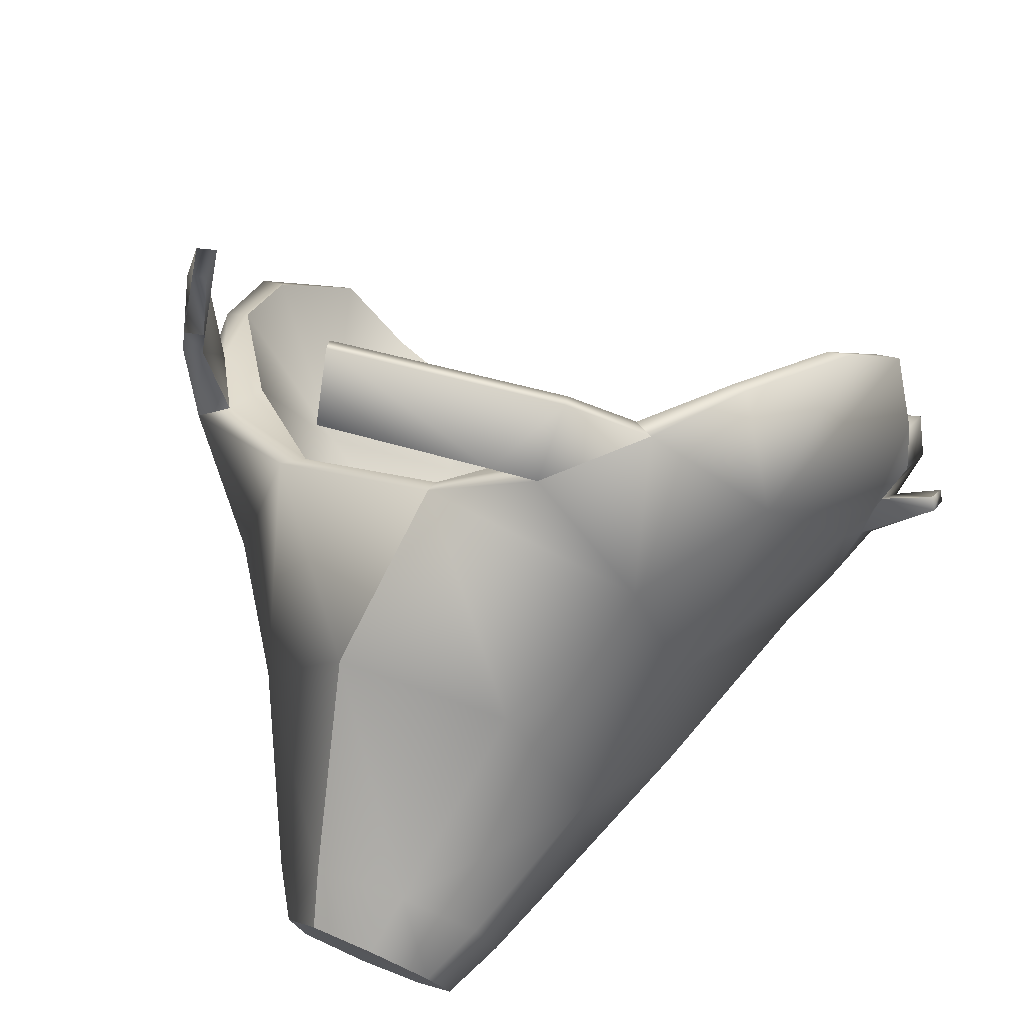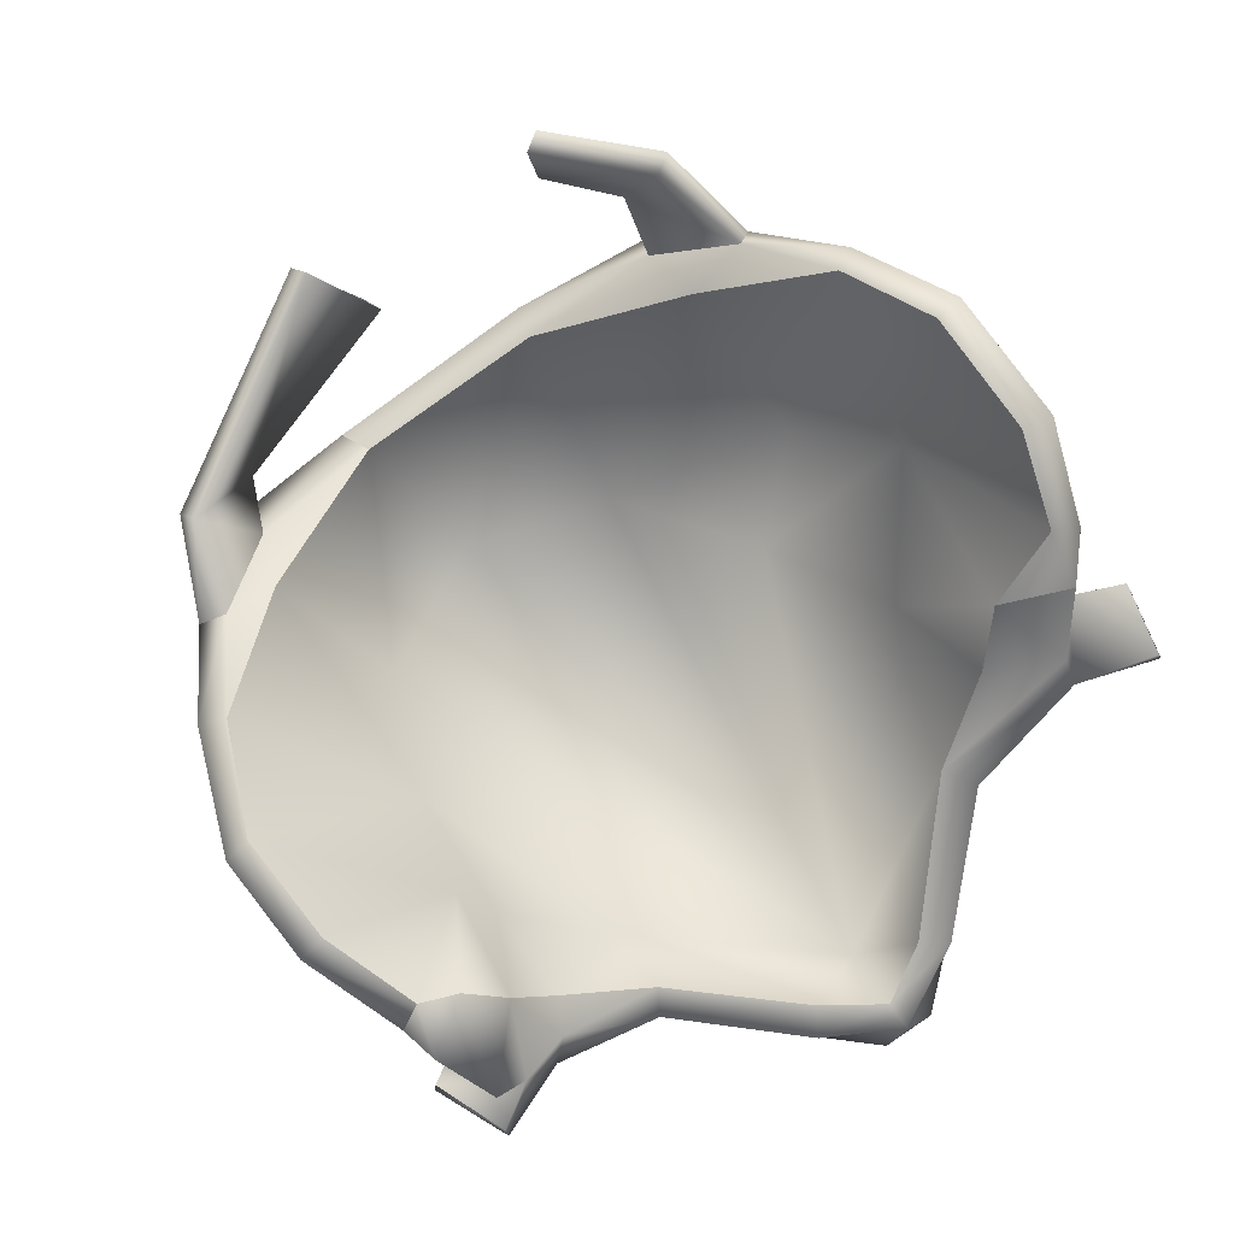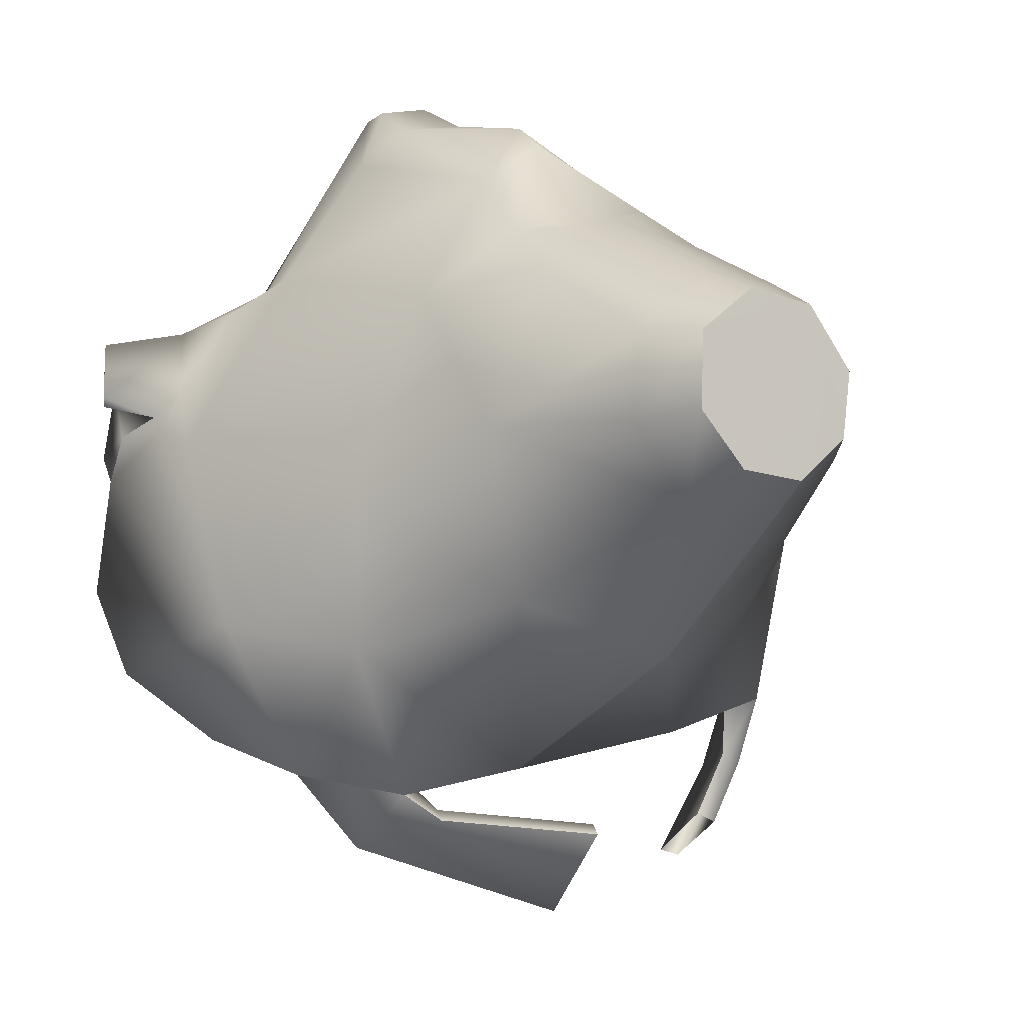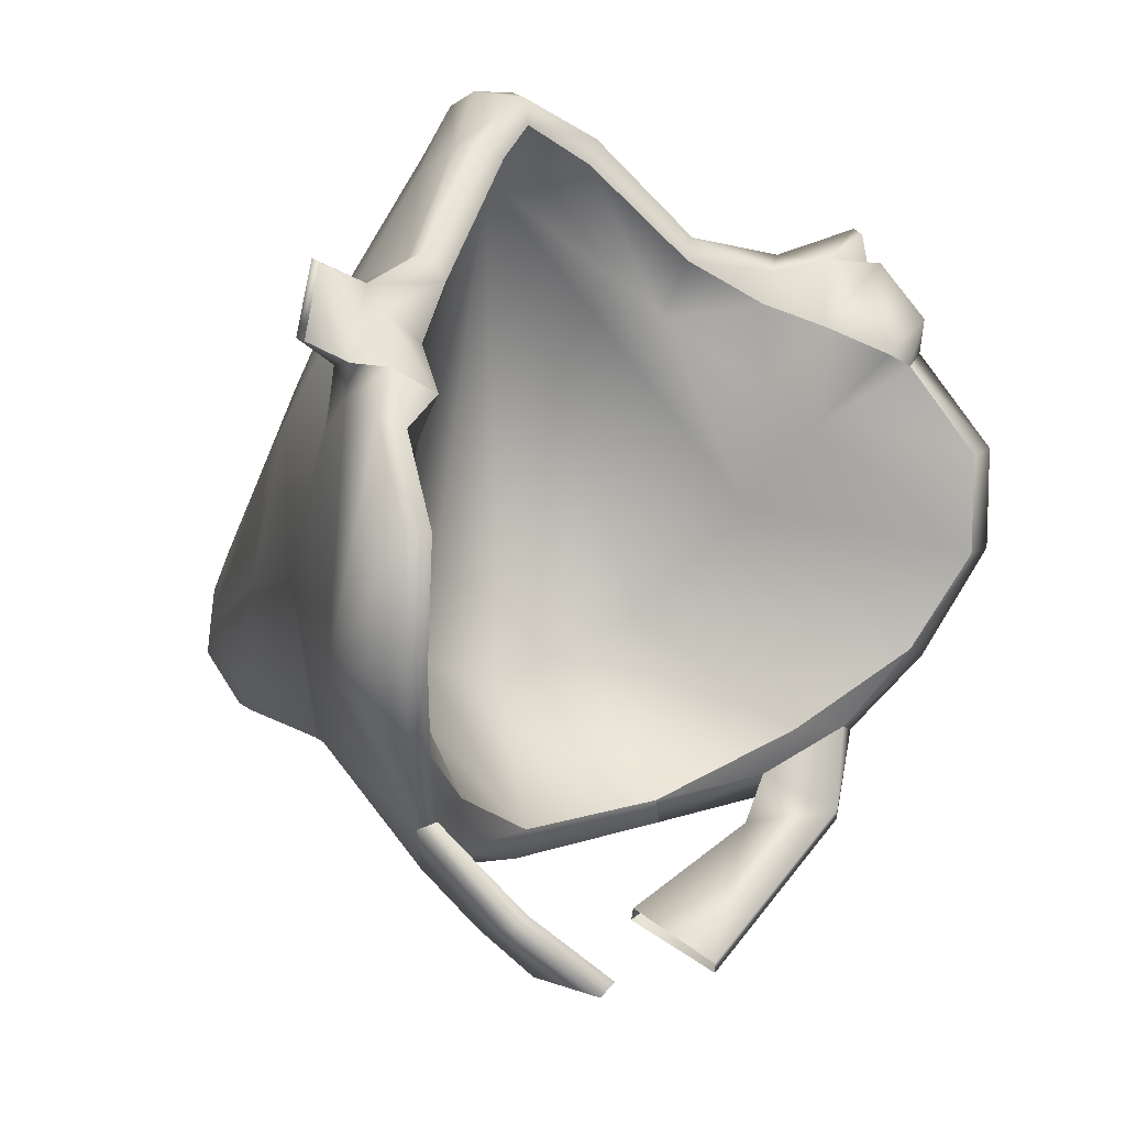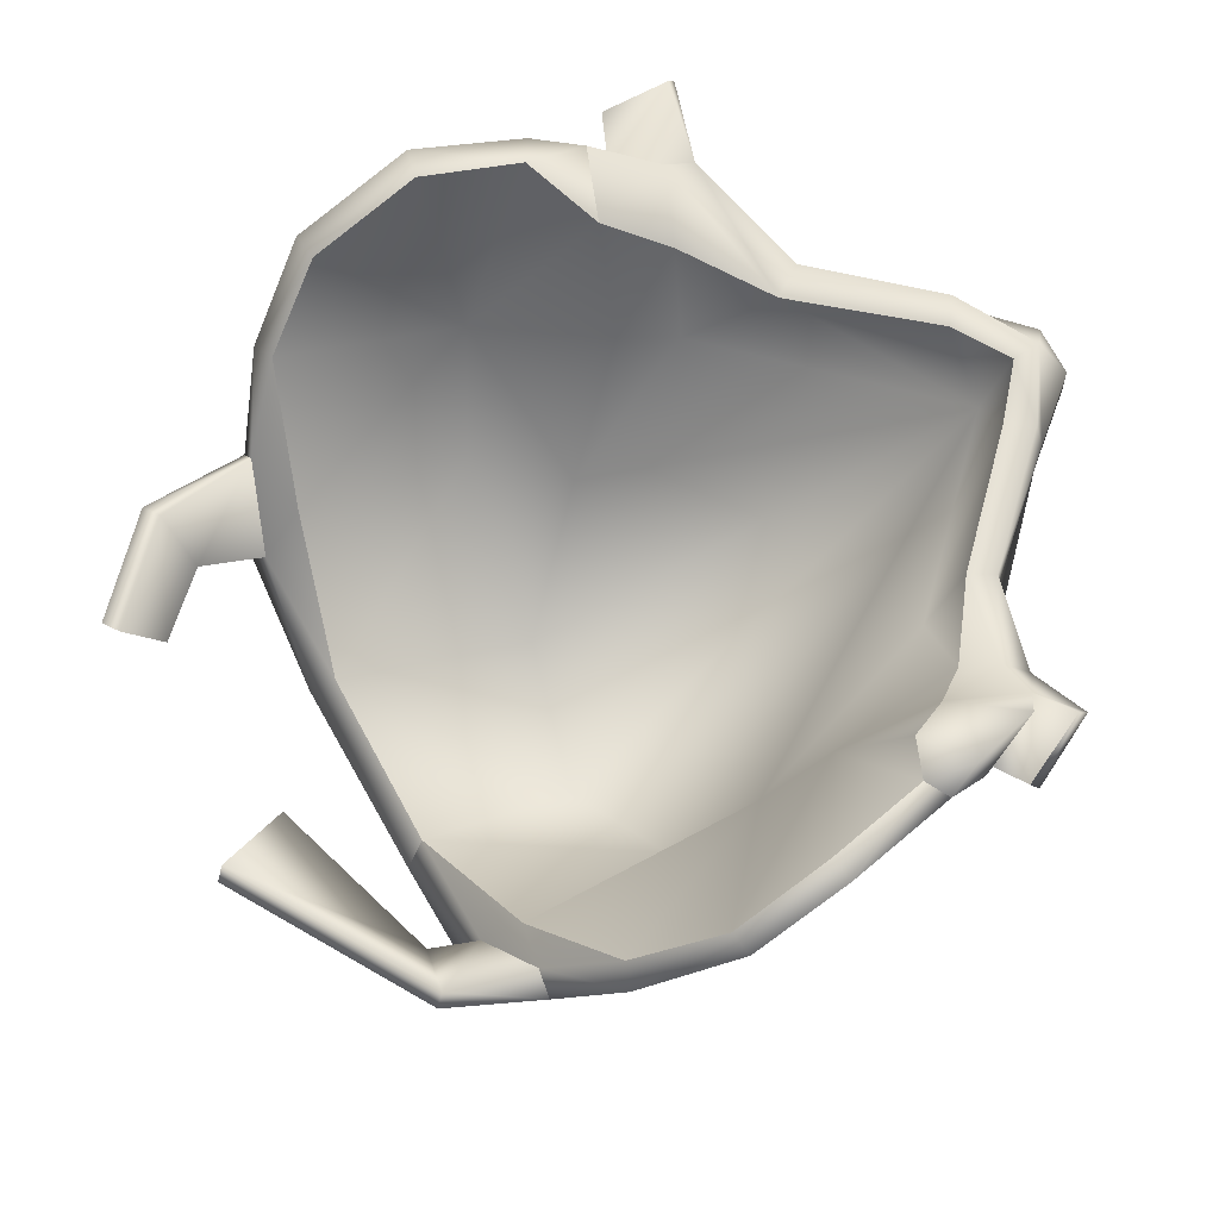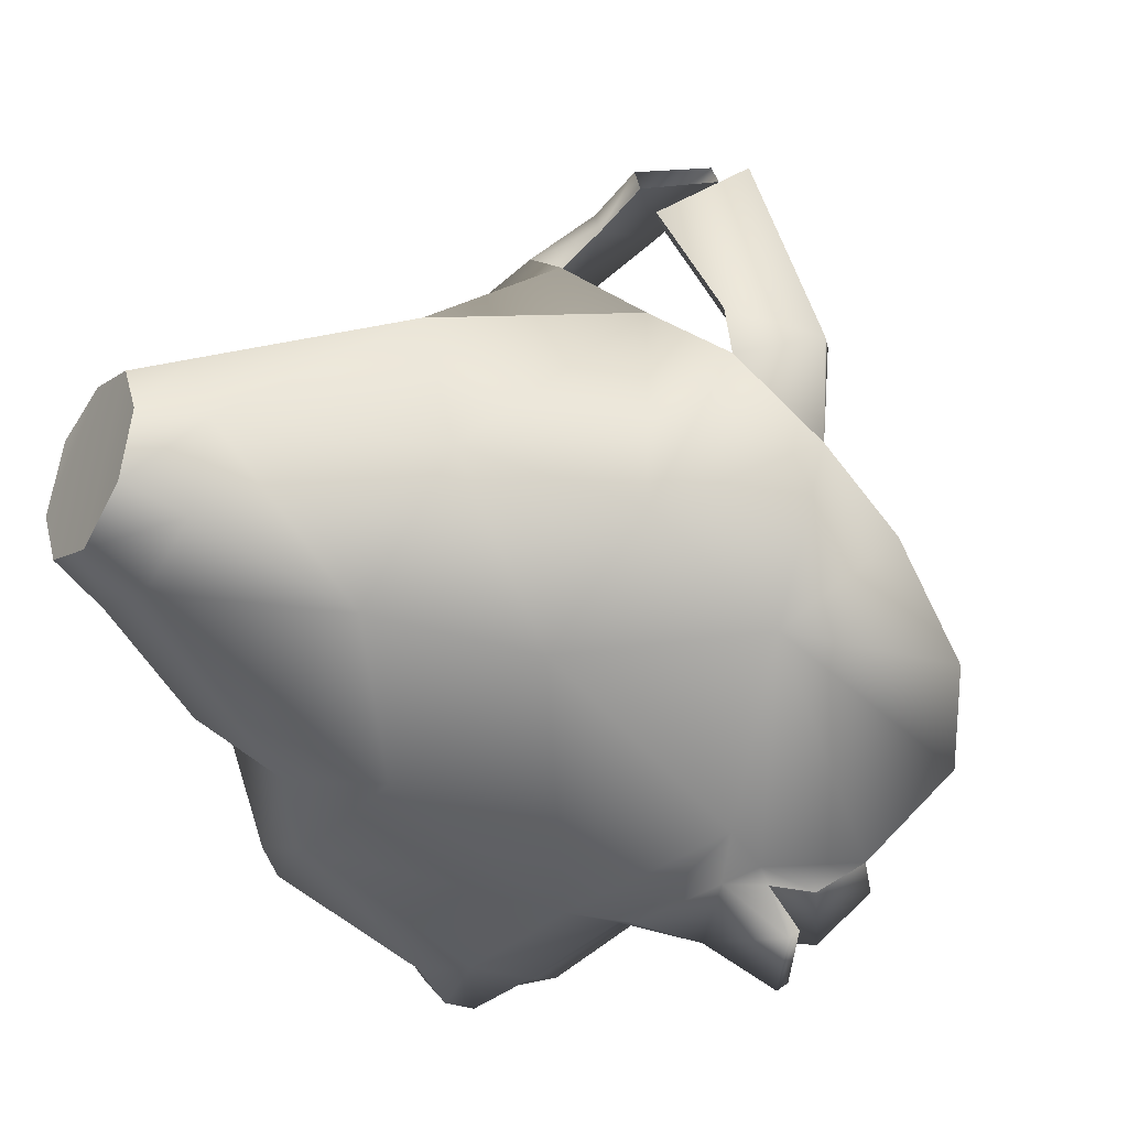
<metadata>
{"format":"obj","ext":"obj","renderer":"f3d","projection":"perspective","resolution":1024,"background":"white","views":[{"elev":-49.1,"azim":63.6,"up":"+Y"},{"elev":7.0,"azim":128.6,"up":"+Z"},{"elev":-74.2,"azim":-136.4,"up":"+Y"},{"elev":63.9,"azim":14.9,"up":"+Y"},{"elev":27.6,"azim":98.2,"up":"+Y"},{"elev":-19.8,"azim":17.6,"up":"+Z"}]}
</metadata>
<code>
o Scrotus_With_Blade.011_Scrotus_With_Blade.014
v 1.666 9.163 -8.017
v 1.187 9.431 -8.972
v 1.581 9.144 -8.582
v 1.44 9.437 -7.578
v 0.7324 9.822 -8.872
v 0.5127 10.07 -8.414
v 1.019 9.816 -7.501
v 0.6439 10.05 -7.813
v 1.846 9.706 -7.422
v 2.173 9.379 -8.072
v 3.36 10.59 -6.903
v 2.03 9.416 -8.814
v 3.018 10.29 -9.375
v 3.821 10.08 -8.222
v 1.556 9.736 -9.238
v 0.9369 10.28 -9.128
v 1.901 10.87 -9.958
v 0.6439 10.55 -8.631
v 0.7263 10.56 -7.8
v 0.9613 11.63 -9.085
v 1.233 10.21 -7.312
v 1.251 11.88 -7.794
v 2.109 11.5 -6.72
v 4.059 11.91 -5.972
v 5.039 11.02 -6.909
v 4.981 11.23 -7.01
v 4.09 12.05 -6.183
v 2.38 12.71 -6.275
v 3.482 12.86 -5.374
v 3.69 12.85 -5.582
v 3.687 13.27 -5.856
v 3.613 13.64 -5.493
v 3.543 14.45 -5.679
v 3.479 13.61 -5.405
v 3.442 14.49 -5.518
v 3.461 15.23 -6.006
v 3.345 15.34 -5.86
v 3.302 15.83 -6.76
v 2.582 14.26 -6.21
v 3.134 15.98 -6.668
v 2.905 15.84 -7.501
v 2.695 15.96 -7.483
v 2.96 15.42 -8.054
v 2.661 15.91 -7.916
v 2.301 15.36 -7.871
v 2.307 15.62 -8.029
v 2.106 15.22 -8.2
v 2.17 15.05 -7.736
v 1.947 15.93 -7.965
v 2.02 15.96 -7.938
v 1.996 16.22 -8.441
v 1.929 16.2 -8.475
v 2.246 15.67 -8.679
v 2.161 15.56 -8.686
v 2.017 14.94 -8.96
v 2.292 14.84 -9.442
v 1.886 14.5 -9.339
v 2.426 14.97 -9.479
v 2.438 15.71 -8.478
v 2.67 15.14 -8.582
v 2.615 14.77 -9.366
v 2.722 14.66 -10.65
v 2.564 14.84 -10.66
v 2.786 14.45 -11.15
v 2.31 14.66 -10.65
v 2.704 14.55 -11.33
v 3.308 14.16 -11.35
v 3.314 14.15 -11.1
v 4.193 13.36 -11.14
v 3.162 13.93 -11.39
v 4.208 13.36 -10.91
v 4.88 13.01 -11.2
v 4.883 12.96 -10.9
v 5.42 12.97 -10.82
v 4.886 12.95 -11.41
v 5.319 13.03 -11.43
v 5.756 13.13 -11.44
v 6.009 13.02 -10.66
v 6.223 12.97 -11.1
v 6.198 12.78 -10.74
v 6.247 12.69 -10.93
v 5.866 12.65 -11.15
v 5.515 12.58 -11.08
v 5.753 12.55 -11.45
v 5.542 13.02 -11.75
v 5.46 12.98 -11.81
v 5.679 12.48 -11.52
v 5.176 12.47 -11.07
v 5.503 12.39 -10.98
v 5.35 12.11 -10.77
v 5.976 11.15 -9.537
v 7.001 12.45 -10.33
v 6.891 12.54 -10.17
v 7.175 11.92 -9.683
v 7.059 12.01 -9.543
v 6.857 11.33 -8.838
v 6.748 11.51 -8.786
v 6.348 11.11 -8.118
v 5.963 11.22 -7.941
v 6.415 10.9 -8.203
v 5.783 10.92 -7.596
v 5.802 10.64 -7.511
v 5.173 10.52 -8.704
v 4.288 10.85 -9.653
v 2.841 11.42 -10.37
v 3.839 12.7 -11.15
v 4.395 12.75 -11.26
v 4.123 13.22 -11.14
v 2.768 13.55 -11.35
v 2.548 14.27 -11.55
v 2.286 14.49 -11.33
v 2.368 14.05 -11.53
v 2.094 14.29 -11.27
v 2.289 13.64 -11.32
v 2.036 14.31 -10.55
v 1.935 13.95 -10.97
v 1.306 12.68 -9.979
v 1.434 12.62 -10.7
v 1.898 12.1 -10.64
v 1.953 11.49 -10.25
v 1.395 12.37 -10.52
v 1.26 11.28 -9.738
v 1.129 12.17 -9.516
v 1.343 12.97 -8.789
v 1.822 13.11 -7.41
v 4.09 12.94 -5.161
v 4.431 13.52 -5.005
v 4.566 12.53 -5.026
v 5.152 12.92 -4.862
v 5.078 12.94 -4.706
v 4.358 13.54 -4.849
v 4.514 12.54 -4.858
v 4.041 12.95 -4.996
v 5.74 10.65 -7.129
v 5.811 11.27 -5.664
v 5.045 11.3 -5.914
v 6.476 10.78 -7.41
v 6.464 10.92 -7.44
v 5.795 11.4 -5.695
v 5.737 10.78 -7.184
v 5.045 11.43 -5.972
v 5.545 12.57 -10.08
v 5.127 11.89 -9.543
v 4.367 10.9 -8.774
v 3.363 10.75 -7.886
v 2.496 13.91 -10.9
v 2.838 11.81 -7.489
v 2.386 13.19 -6.915
v 2.637 13.15 -7.807
v 2.582 14.38 -6.967
v 2.496 14.35 -8.609
v 2.725 14.41 -8.151
v 4.086 12.85 -10.62
v 5.075 12.54 -10.31
f 1 2 3
f 4 2 1
f 5 2 4
f 5 4 6
f 6 4 7
f 6 7 8
f 1 9 4
f 10 9 1
f 3 10 1
f 9 10 11
f 12 10 3
f 2 12 3
f 12 13 10
f 11 10 14
f 10 13 14
f 15 12 2
f 12 15 13
f 15 2 16
f 16 2 5
f 13 15 17
f 15 16 17
f 5 18 16
f 6 18 5
f 18 6 19
f 19 6 8
f 18 19 20
f 20 16 18
f 19 8 21
f 21 8 7
f 9 7 4
f 21 7 9
f 19 21 22
f 20 19 22
f 21 9 23
f 22 21 23
f 23 9 11
f 24 23 11
f 24 11 25
f 26 24 25
f 27 24 26
f 28 23 24
f 29 28 24
f 24 30 29
f 24 27 30
f 30 27 31
f 30 31 32
f 31 33 32
f 29 34 28
f 35 34 32
f 32 33 35
f 33 36 35
f 35 36 37
f 38 37 36
f 35 39 34
f 35 37 39
f 34 39 28
f 37 40 39
f 40 37 38
f 41 40 38
f 42 40 41
f 43 44 41
f 41 44 42
f 40 42 39
f 44 45 42
f 42 45 39
f 46 45 44
f 46 47 45
f 45 47 48
f 45 48 39
f 46 49 47
f 50 49 46
f 50 51 49
f 49 51 52
f 46 51 50
f 53 52 51
f 53 51 46
f 52 54 49
f 54 52 53
f 49 54 47
f 54 55 47
f 47 55 48
f 56 55 54
f 56 57 55
f 48 55 57
f 58 56 54
f 53 58 54
f 46 59 53
f 46 44 59
f 43 59 44
f 60 59 43
f 61 59 60
f 61 53 59
f 58 53 61
f 62 58 61
f 63 58 62
f 62 64 63
f 63 65 58
f 58 65 56
f 63 64 66
f 66 65 63
f 64 67 66
f 68 67 64
f 68 69 67
f 67 70 66
f 69 70 67
f 71 69 68
f 71 72 69
f 73 72 71
f 74 72 73
f 72 75 69
f 76 72 74
f 75 72 76
f 74 77 76
f 78 77 74
f 79 77 78
f 80 79 78
f 81 79 80
f 81 82 79
f 82 77 79
f 82 83 77
f 77 83 76
f 83 84 76
f 76 84 85
f 85 86 76
f 76 86 75
f 85 87 86
f 86 87 75
f 84 87 85
f 83 87 84
f 88 87 83
f 75 87 88
f 89 88 83
f 82 89 83
f 81 89 82
f 89 90 88
f 81 91 89
f 91 90 89
f 92 91 81
f 81 80 92
f 92 80 93
f 93 94 92
f 91 92 94
f 95 94 93
f 95 96 94
f 91 94 96
f 97 96 95
f 96 97 98
f 98 97 99
f 100 96 98
f 100 91 96
f 101 98 99
f 99 26 101
f 101 26 25
f 101 25 102
f 100 102 103
f 103 102 25
f 103 91 100
f 25 14 103
f 11 14 25
f 14 104 103
f 104 91 103
f 13 104 14
f 104 90 91
f 13 105 104
f 104 106 90
f 105 106 104
f 13 17 105
f 106 107 90
f 90 107 88
f 75 88 107
f 107 106 108
f 75 107 108
f 75 108 69
f 108 70 69
f 109 108 106
f 70 108 109
f 70 109 110
f 66 70 110
f 66 110 111
f 111 65 66
f 112 111 110
f 110 109 112
f 113 111 112
f 113 65 111
f 114 112 109
f 114 113 112
f 115 65 113
f 116 113 114
f 116 115 113
f 115 56 65
f 57 56 115
f 116 117 115
f 115 117 57
f 118 117 116
f 118 116 114
f 114 119 118
f 109 119 114
f 106 119 109
f 105 119 106
f 120 119 105
f 105 17 120
f 121 118 119
f 121 119 120
f 121 117 118
f 120 17 122
f 17 16 122
f 120 123 121
f 122 123 120
f 123 117 121
f 122 20 123
f 122 16 20
f 123 20 124
f 124 117 123
f 124 20 22
f 57 117 124
f 125 124 22
f 125 57 124
f 23 125 22
f 28 125 23
f 39 125 28
f 48 57 125
f 48 125 39
f 32 126 30
f 127 126 32
f 127 128 126
f 129 128 127
f 129 127 130
f 127 32 131
f 130 127 131
f 131 32 34
f 130 131 132
f 131 34 133
f 132 131 133
f 133 34 29
f 126 132 133
f 133 29 126
f 126 29 30
f 128 132 126
f 134 135 136
f 137 135 134
f 102 137 134
f 100 137 102
f 138 135 137
f 100 138 137
f 98 138 100
f 139 135 138
f 98 101 138
f 138 101 140
f 101 102 140
f 138 140 139
f 139 140 141
f 141 140 136
f 136 140 134
f 140 102 134
f 93 80 142
f 80 78 142
f 142 95 93
f 143 95 142
f 97 95 143
f 143 99 97
f 144 99 143
f 144 26 99
f 145 26 144
f 145 27 26
f 146 144 143
f 144 146 145
f 147 27 145
f 146 147 145
f 148 27 147
f 148 31 27
f 149 148 147
f 146 149 147
f 149 150 148
f 150 31 148
f 33 31 150
f 149 146 151
f 151 152 149
f 152 150 149
f 60 152 151
f 43 152 60
f 152 43 150
f 61 60 151
f 146 61 151
f 43 41 150
f 41 38 150
f 38 36 150
f 150 36 33
f 153 146 143
f 62 61 146
f 153 68 146
f 68 64 146
f 146 64 62
f 71 68 153
f 71 153 73
f 73 153 154
f 154 153 143
f 74 73 154
f 143 142 154
f 142 74 154
f 78 74 142

</code>
